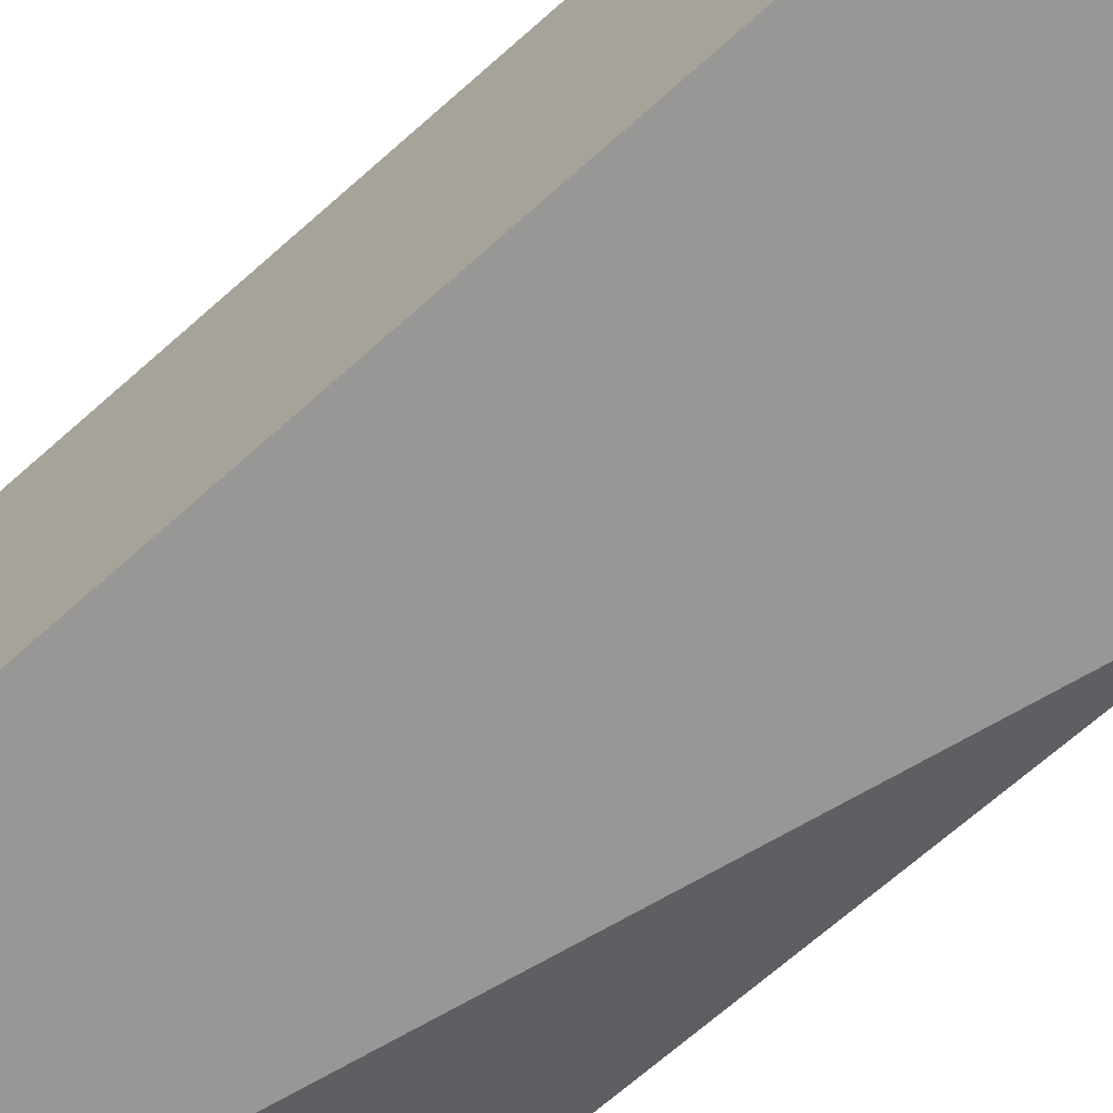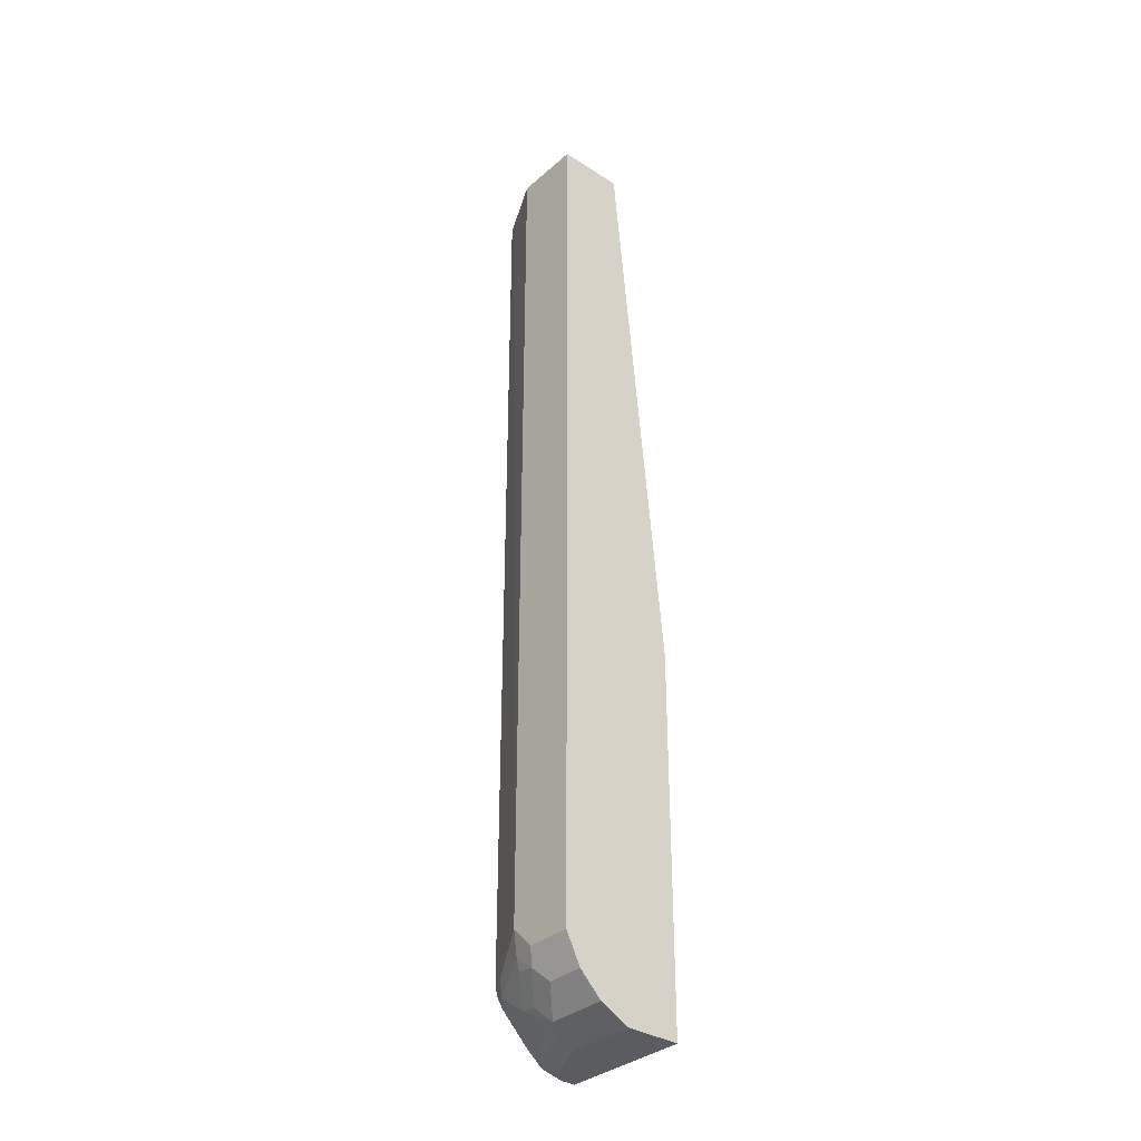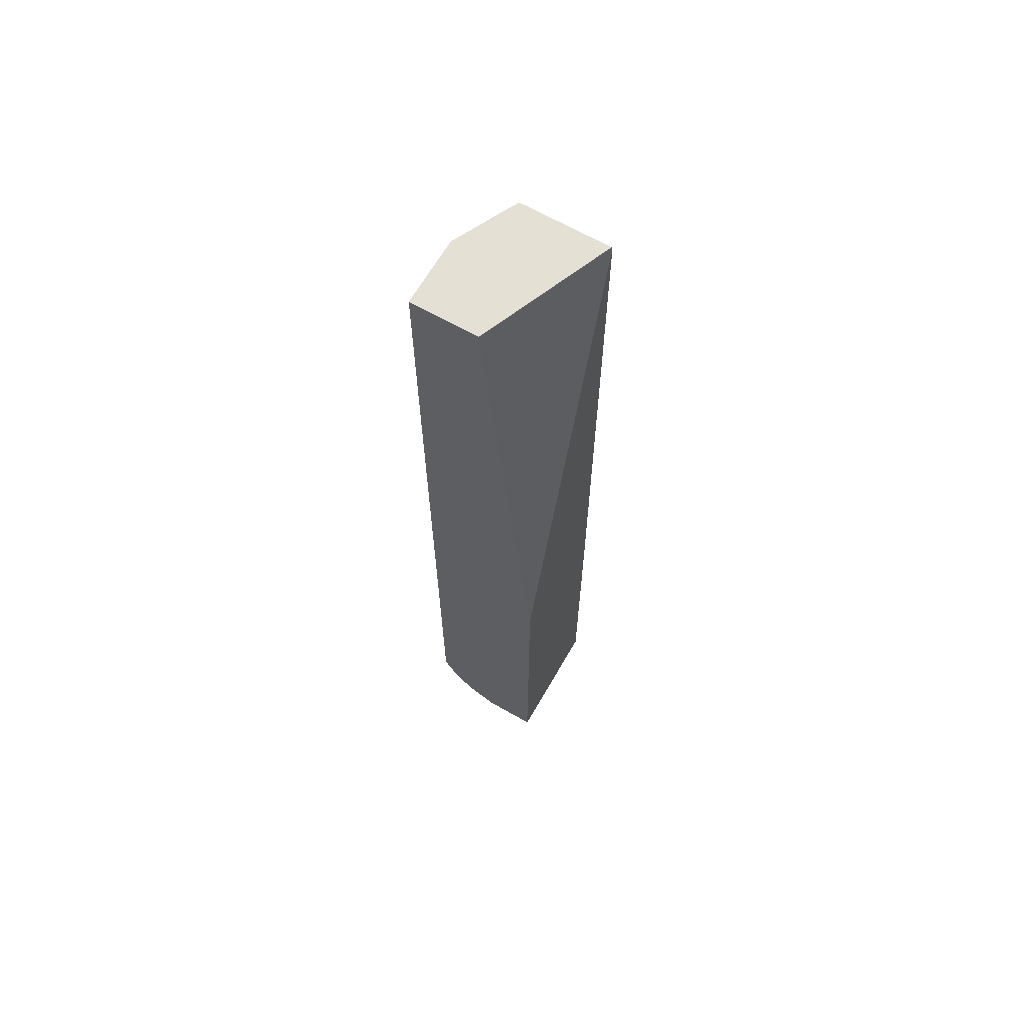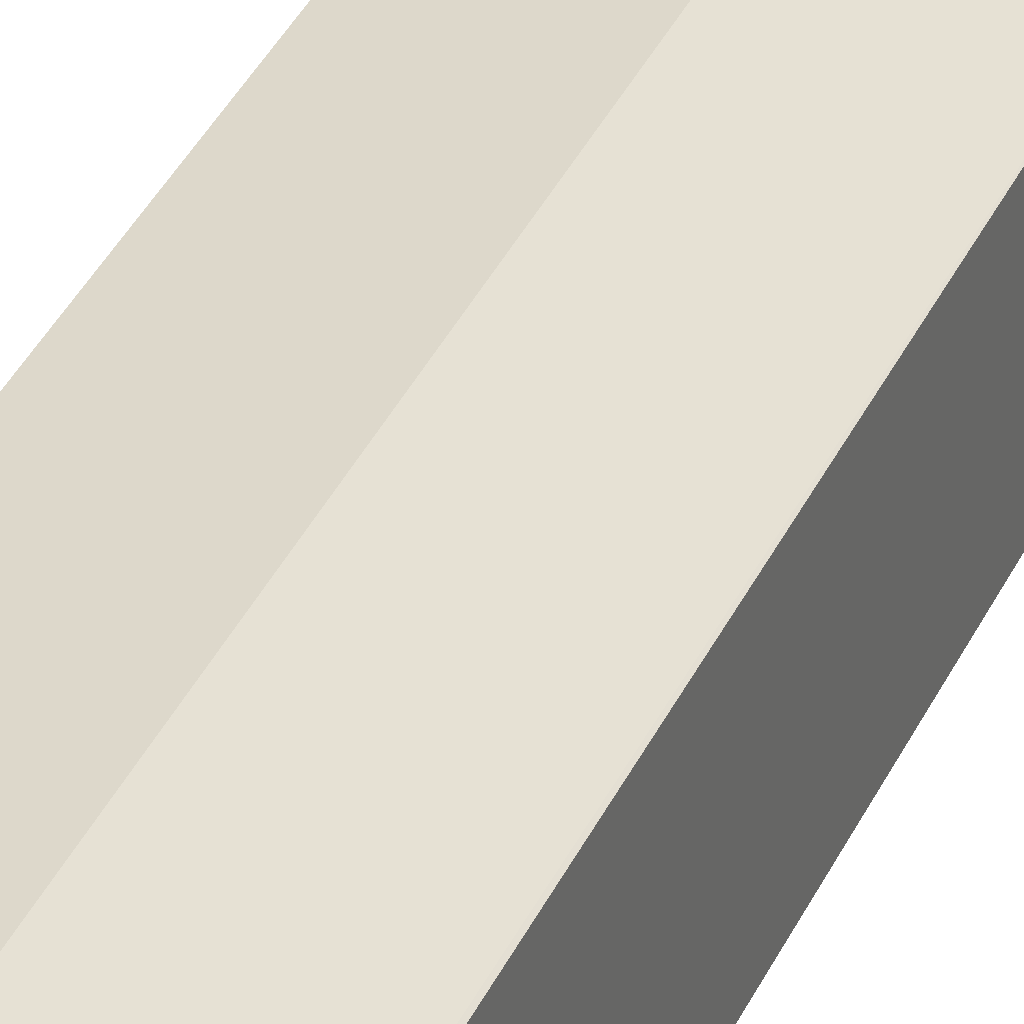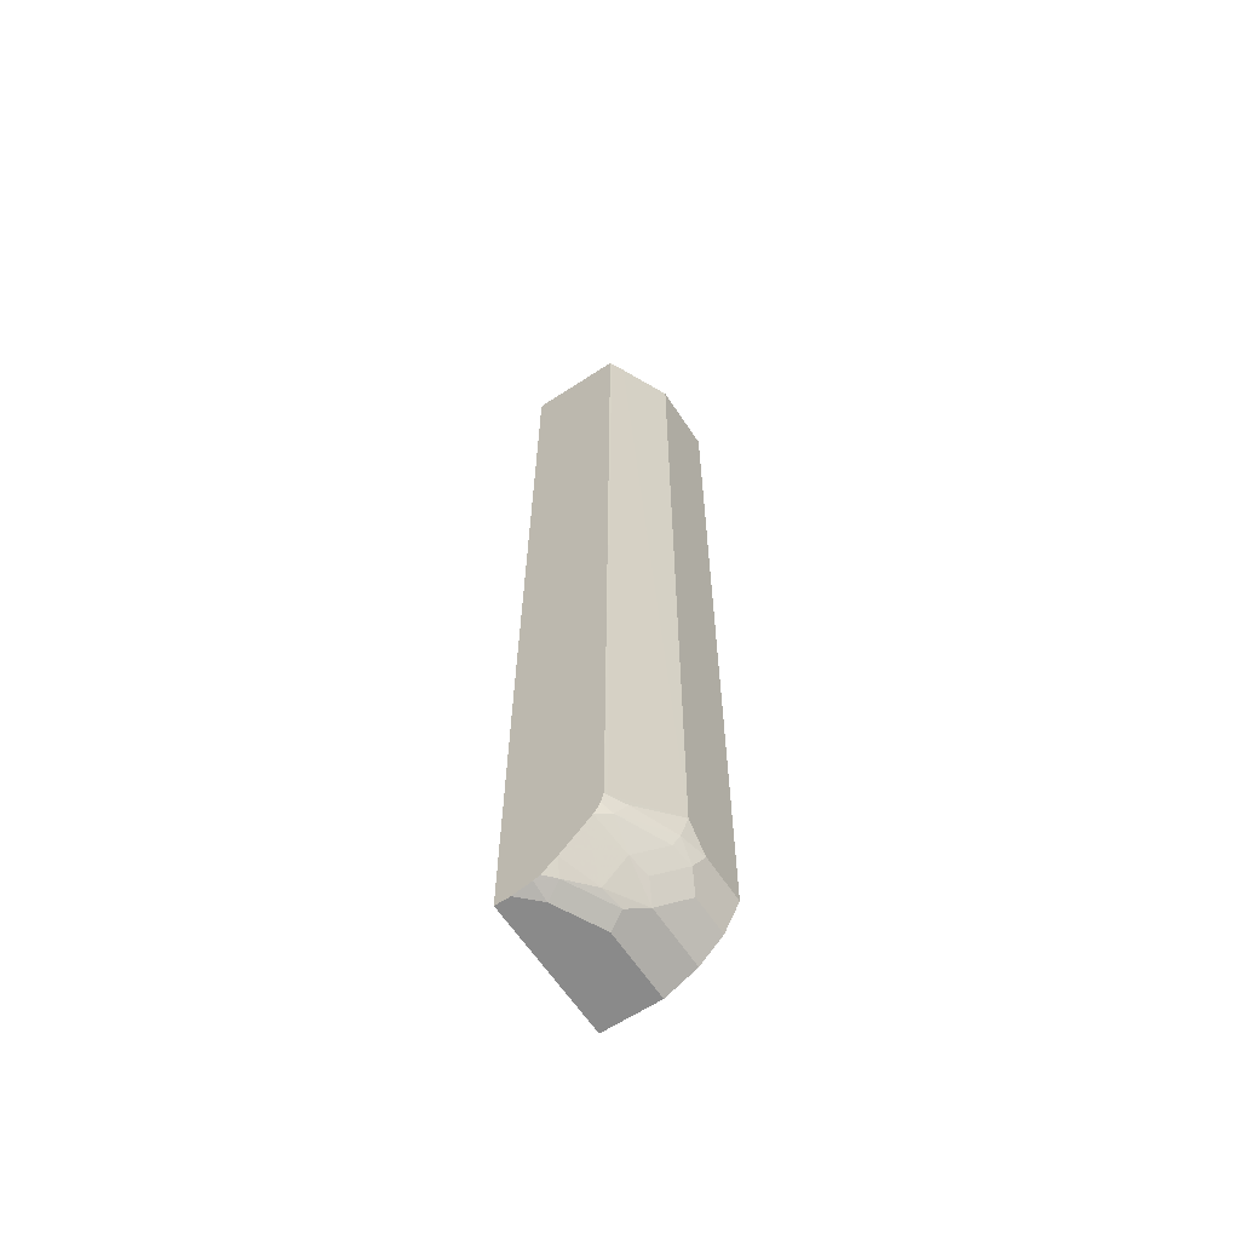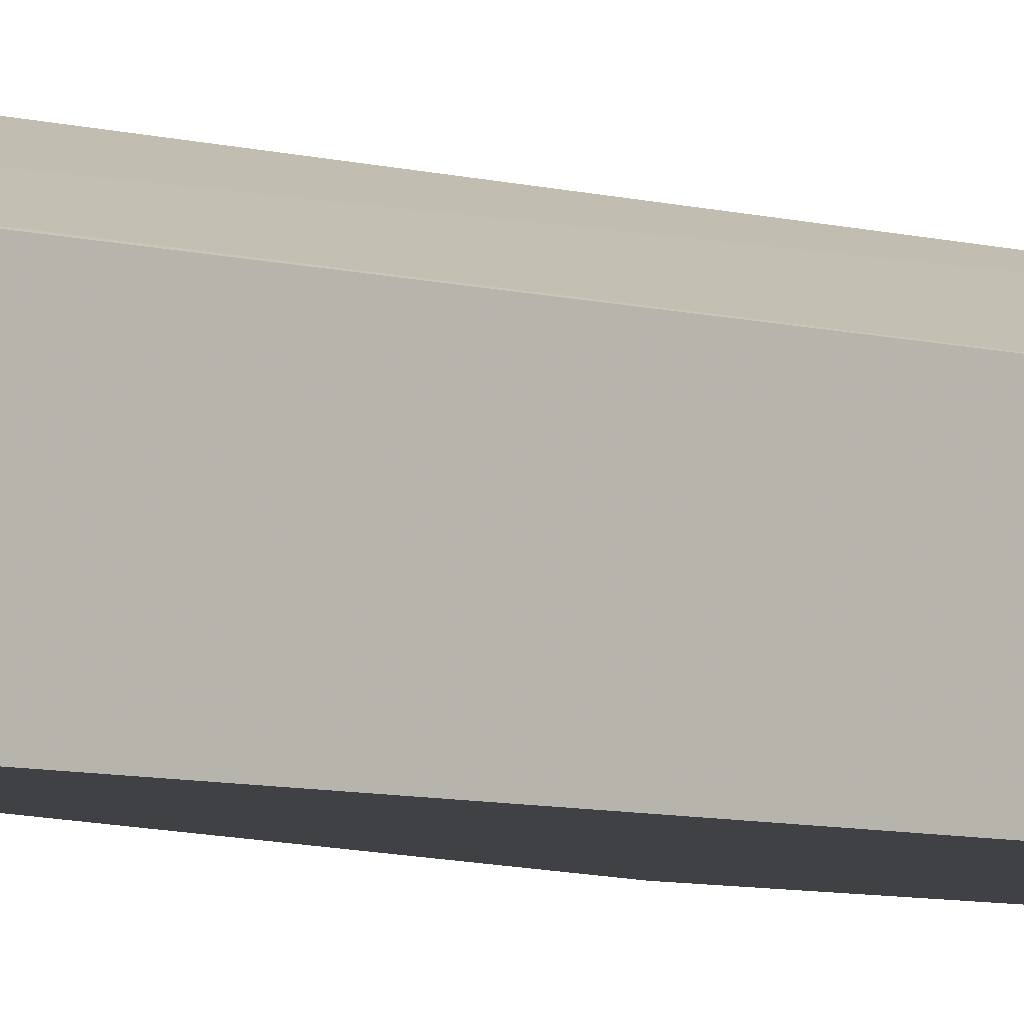
<metadata>
{"format":"obj","ext":"obj","renderer":"f3d","projection":"perspective","resolution":1024,"background":"white","views":[{"elev":-68.2,"azim":132.6,"up":"+Y"},{"elev":-34.4,"azim":-130.9,"up":"+Z"},{"elev":65.8,"azim":-60.0,"up":"+Z"},{"elev":31.4,"azim":19.9,"up":"+Y"},{"elev":-63.5,"azim":123.5,"up":"+Z"},{"elev":-5.6,"azim":44.6,"up":"+Y"}]}
</metadata>
<code>
v -0.0005859 0.1884 -0.9631
v 0.0628 0.1884 -0.9631
v -0.0005859 0.1371 -0.9631
v -0.0005859 0.2163 -0.9491
v 0.1047 0.1675 -0.9631
v 0.05583 0.2163 -0.9491
v 0.06978 0.2024 -0.9561
v 0.1117 0.1815 -0.9561
v 0.1216 0.1371 -0.9631
v -0.0005859 0.1371 -0.6091
v -0.0005859 0.2373 -0.9281
v 0.1216 0.1675 -0.9593
v 0.1216 0.1506 -0.9631
v 0.08897 0.1989 -0.9525
v 0.03489 0.2373 -0.9281
v 0.06978 0.2233 -0.9351
v 0.08897 0.2198 -0.9316
v 0.1216 0.1864 -0.9461
v 0.1216 0.1731 -0.957
v 0.1216 0.1371 -0.6688
v 0.02094 0.1371 -0.6091
v 0.1216 0.1381 -0.06287
v -0.0005859 0.1884 -0.05995
v -0.0005859 0.2405 -0.9218
v 0.1216 0.1925 -0.9401
v 0.1216 0.2073 -0.9252
v -0.0005859 0.2509 -0.9008
v 0.04188 0.2512 -0.9002
v 0.04886 0.2442 -0.9142
v 0.06803 0.2408 -0.9106
v 0.1216 0.2134 -0.9191
v 0.1117 0.2233 -0.9142
v 0.03708 0.1371 -0.6119
v 0.1216 0.1387 -0.0603
v 0.1216 0.1389 -0.05986
v 3e-08 0.1884 -0.05986
v -0.0005859 0.1905 -0.05986
v -0.0005859 0.2512 -0.9002
v 0.06542 0.246 -0.9002
v 0.0628 0.2512 -0.8792
v 0.1216 0.2174 -0.913
v 0.1047 0.2303 -0.9002
v 0.1186 0.2233 -0.9002
v 0.1216 0.2195 -0.9097
v 0.1204 0.2198 -0.9106
v 0.1216 0.2226 -0.05986
v -0.0005859 0.2512 -0.05986
v 0.0628 0.2512 -0.05986
v 0.108 0.2296 -0.05986
v 0.12 0.2236 -0.05986
v 0.1216 0.2219 -0.9002
f 28 38 47
f 28 39 29
f 20 22 33
f 27 38 28
f 23 36 37
f 23 35 36
f 23 34 35
f 22 34 23
f 21 33 22
f 15 29 16
f 17 30 32
f 17 31 26
f 16 30 17
f 16 29 30
f 28 47 48
f 15 28 29
f 15 27 28
f 15 24 27
f 14 26 25
f 14 17 26
f 14 25 18
f 17 32 31
f 28 48 40
f 32 42 43
f 29 39 30
f 46 51 50
f 11 24 15
f 43 50 51
f 43 51 44
f 41 45 44
f 40 50 43
f 40 49 50
f 40 48 49
f 40 43 42
f 39 40 42
f 35 37 36
f 35 47 37
f 35 49 48
f 35 50 49
f 35 46 50
f 32 45 41
f 32 44 45
f 32 43 44
f 32 39 42
f 31 32 41
f 30 39 32
f 28 40 39
f 35 48 47
f 10 22 23
f 9 22 20
f 3 33 21
f 3 20 33
f 3 9 20
f 2 8 5
f 2 7 8
f 2 6 7
f 1 6 2
f 1 4 6
f 1 11 4
f 1 24 11
f 1 38 27
f 1 47 38
f 1 37 47
f 1 23 37
f 1 10 23
f 1 3 10
f 1 9 3
f 1 13 9
f 1 5 13
f 1 2 5
f 10 21 22
f 3 21 10
f 4 11 15
f 1 27 24
f 5 12 13
f 9 34 22
f 4 15 6
f 9 35 34
f 9 46 35
f 9 51 46
f 9 44 51
f 9 41 44
f 9 26 31
f 9 25 26
f 9 18 25
f 9 19 18
f 9 31 41
f 9 12 19
f 9 13 12
f 8 19 12
f 8 18 19
f 8 14 18
f 7 14 8
f 6 17 14
f 6 16 17
f 6 15 16
f 6 14 7
f 5 8 12

</code>
